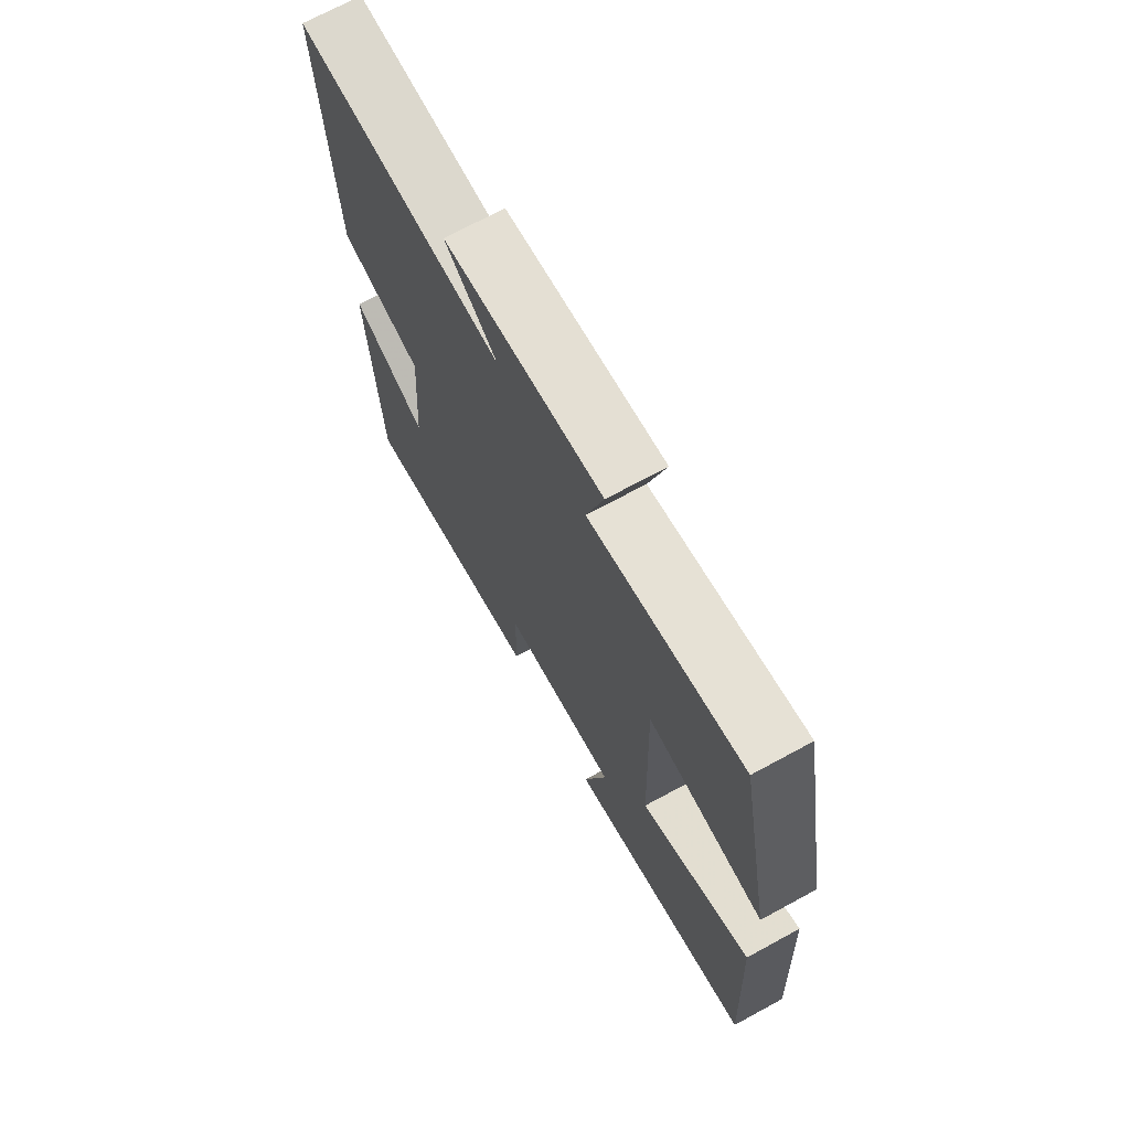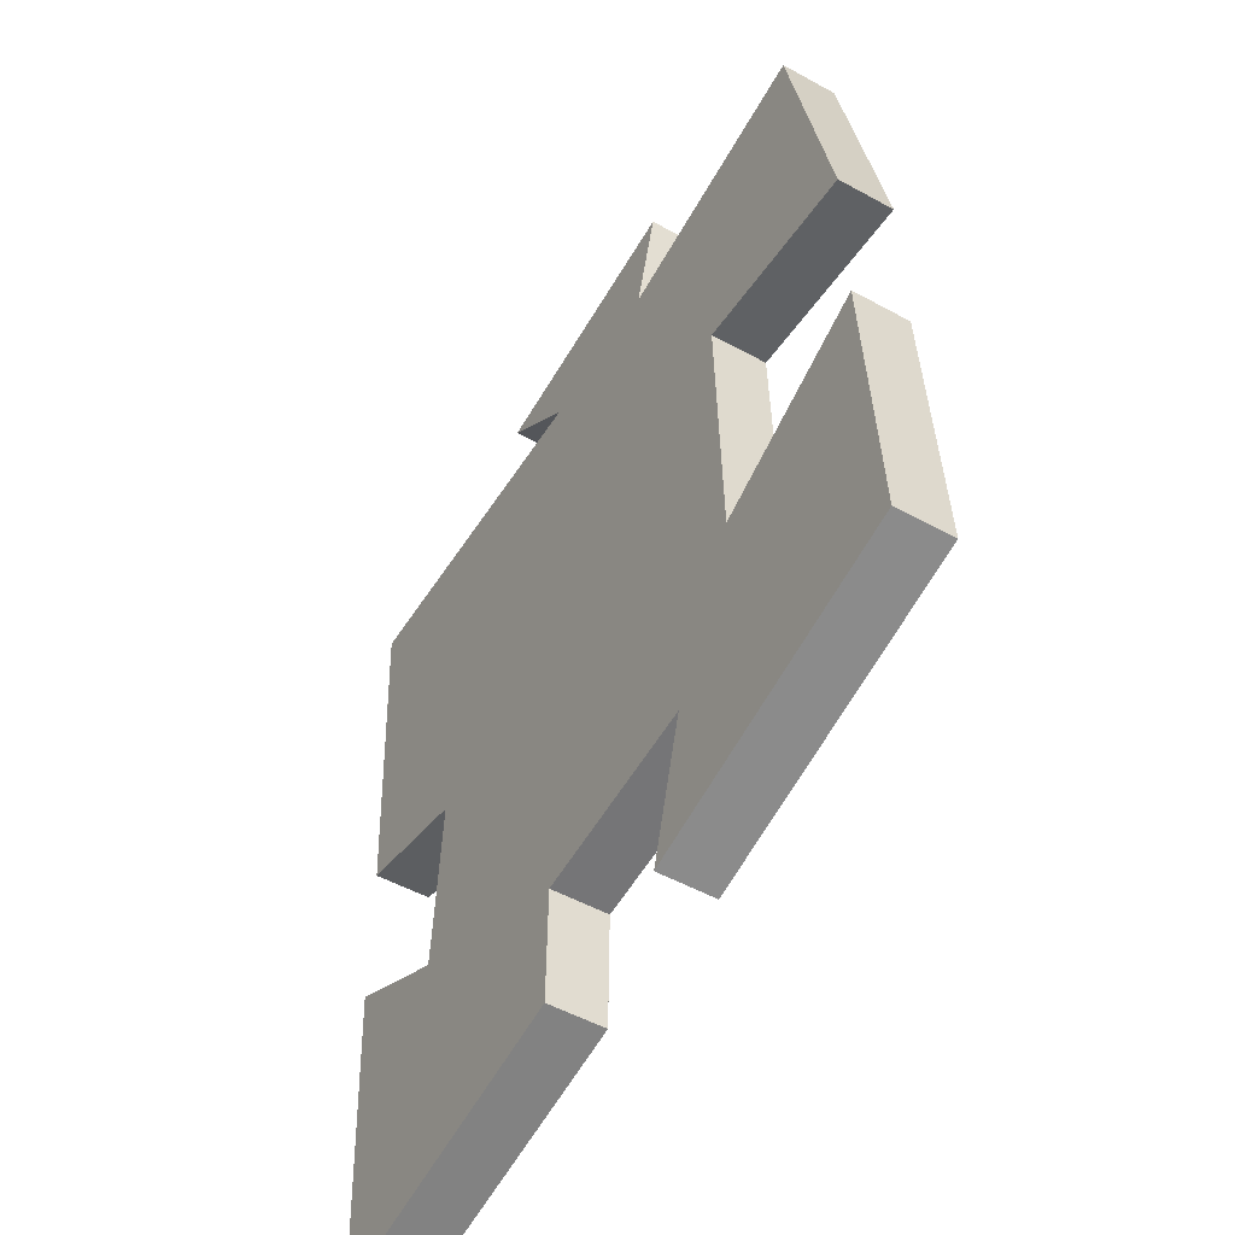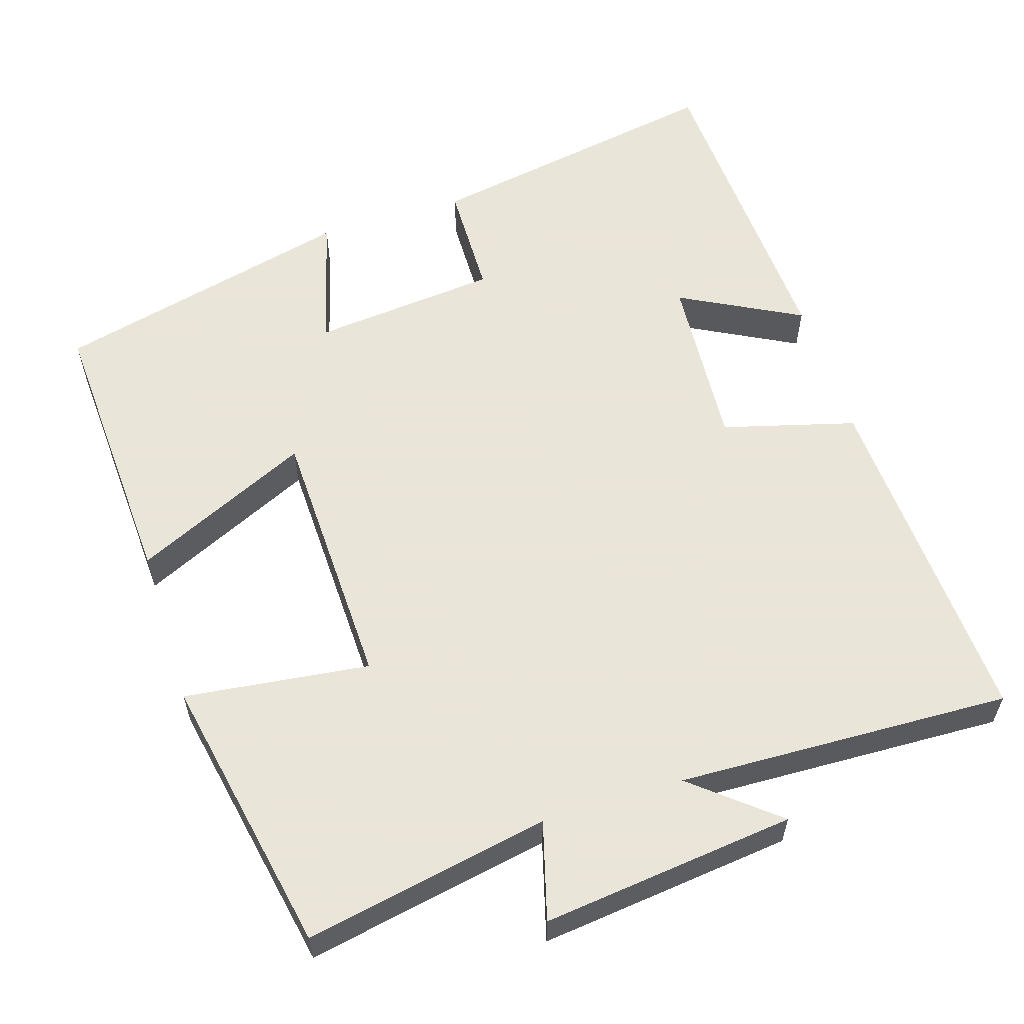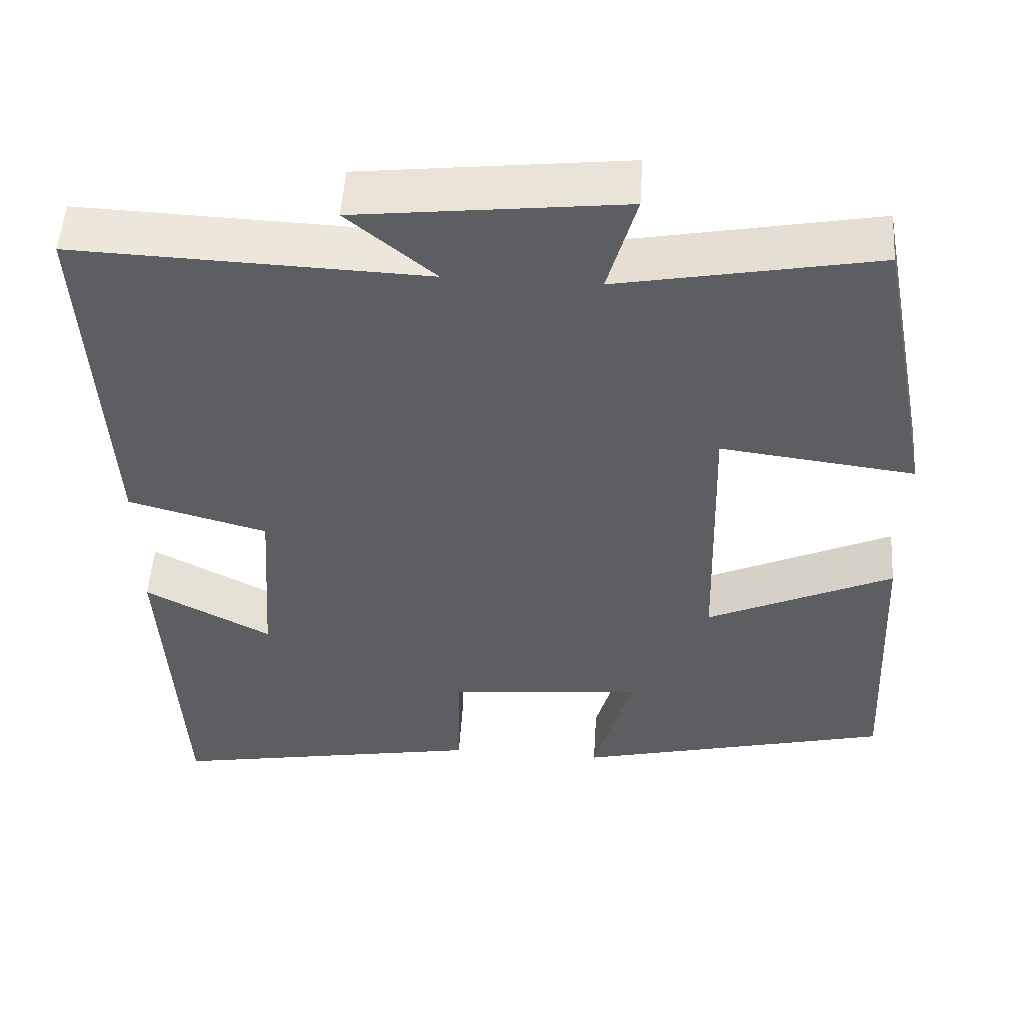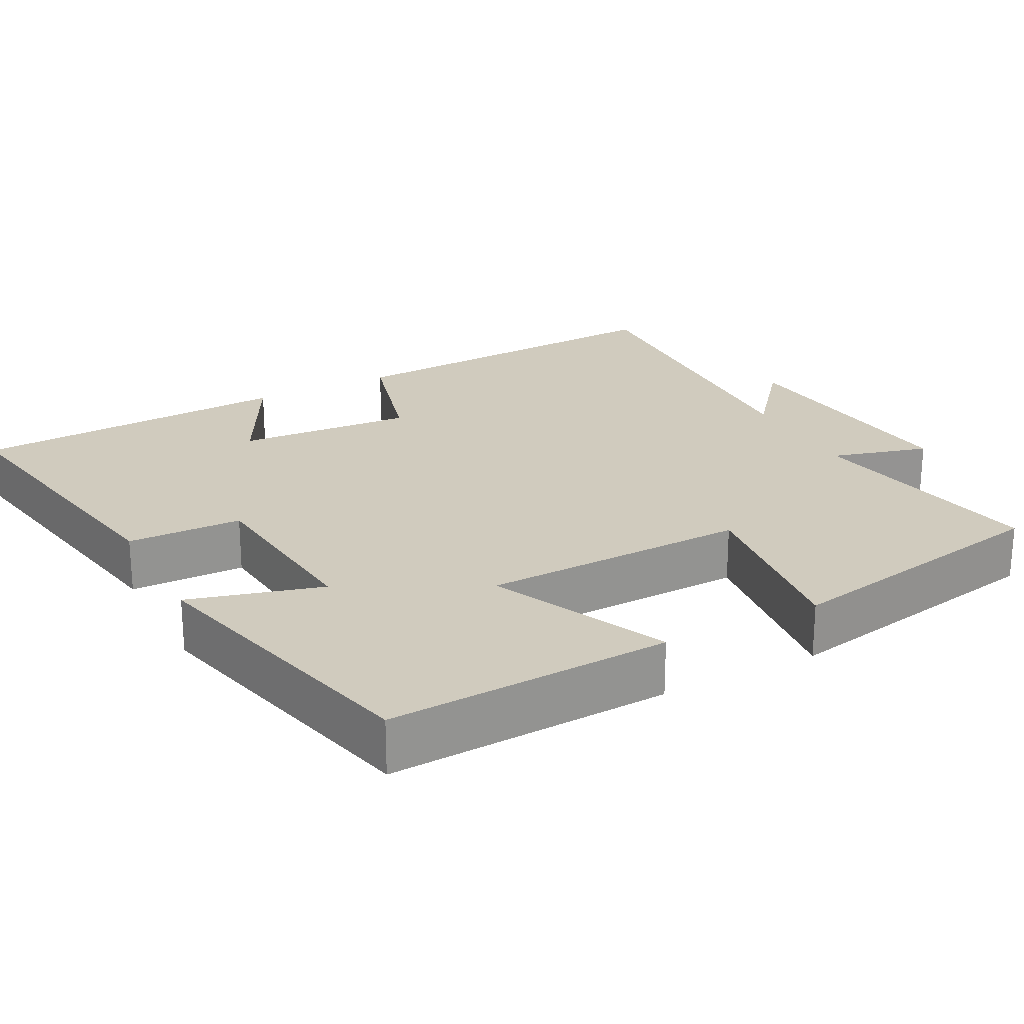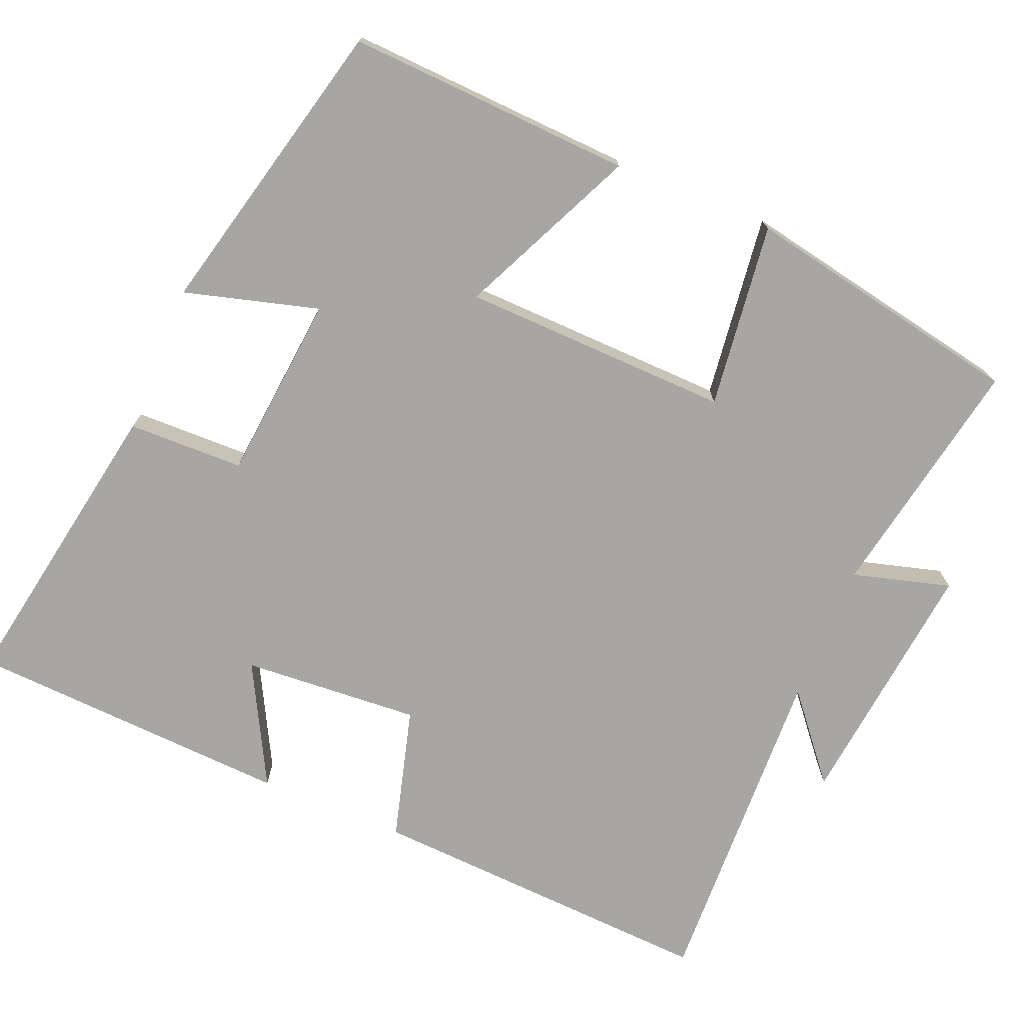
<metadata>
{"format":"obj","ext":"obj","renderer":"f3d","projection":"perspective","resolution":1024,"background":"white","views":[{"elev":70.8,"azim":-118.5,"up":"+Z"},{"elev":-51.6,"azim":-120.8,"up":"+Z"},{"elev":58.6,"azim":-17.5,"up":"+Y"},{"elev":51.6,"azim":-176.3,"up":"+Z"},{"elev":23.5,"azim":-117.6,"up":"+Y"},{"elev":-74.2,"azim":-112.5,"up":"+Y"}]}
</metadata>
<code>
v 0.478 0.07 -0.571
v 0.079 0.07 -0.5
v 0.076 0.07 -0.347
v -0.17 0.07 -0.323
v -0.121 0.07 -0.5
v -0.519 0.07 -0.403
v -0.5 0.07 -0.026
v -0.266 0.07 -0.134
v -0.256 0.07 0.22
v -0.5 0.07 0.19
v -0.428 0.07 0.561
v -0.105 0.07 0.5
v -0.141 0.07 0.629
v 0.193 0.07 0.591
v 0.083 0.07 0.5
v 0.524 0.07 0.516
v 0.5 0.07 0.054
v 0.325 0.07 0.006
v 0.341 0.07 -0.228
v 0.5 0.07 -0.144
v 0.478 0 -0.571
v 0.079 0 -0.5
v 0.076 0 -0.347
v -0.17 0 -0.323
v -0.121 0 -0.5
v -0.519 0 -0.403
v -0.5 0 -0.026
v -0.266 0 -0.134
v -0.256 0 0.22
v -0.5 0 0.19
v -0.428 0 0.561
v -0.105 0 0.5
v -0.141 0 0.629
v 0.193 0 0.591
v 0.083 0 0.5
v 0.524 0 0.516
v 0.5 0 0.054
v 0.325 0 0.006
v 0.341 0 -0.228
v 0.5 0 -0.144
f 19 20 1 2
f 18 19 2 3
f 15 16 17 18
f 15 18 3 4
f 12 13 14 15
f 12 15 4
f 9 10 11 12
f 8 9 12 4
f 6 7 8
f 4 5 6 8
f 22 21 40 39
f 23 22 39 38
f 38 37 36 35
f 24 23 38 35
f 35 34 33 32
f 24 35 32
f 32 31 30 29
f 24 32 29 28
f 28 27 26
f 28 26 25 24
f 1 21 22 2
f 2 22 23 3
f 3 23 24 4
f 4 24 25 5
f 5 25 26 6
f 6 26 27 7
f 7 27 28 8
f 8 28 29 9
f 9 29 30 10
f 10 30 31 11
f 11 31 32 12
f 12 32 33 13
f 13 33 34 14
f 14 34 35 15
f 15 35 36 16
f 16 36 37 17
f 17 37 38 18
f 18 38 39 19
f 19 39 40 20
f 20 40 21 1

</code>
